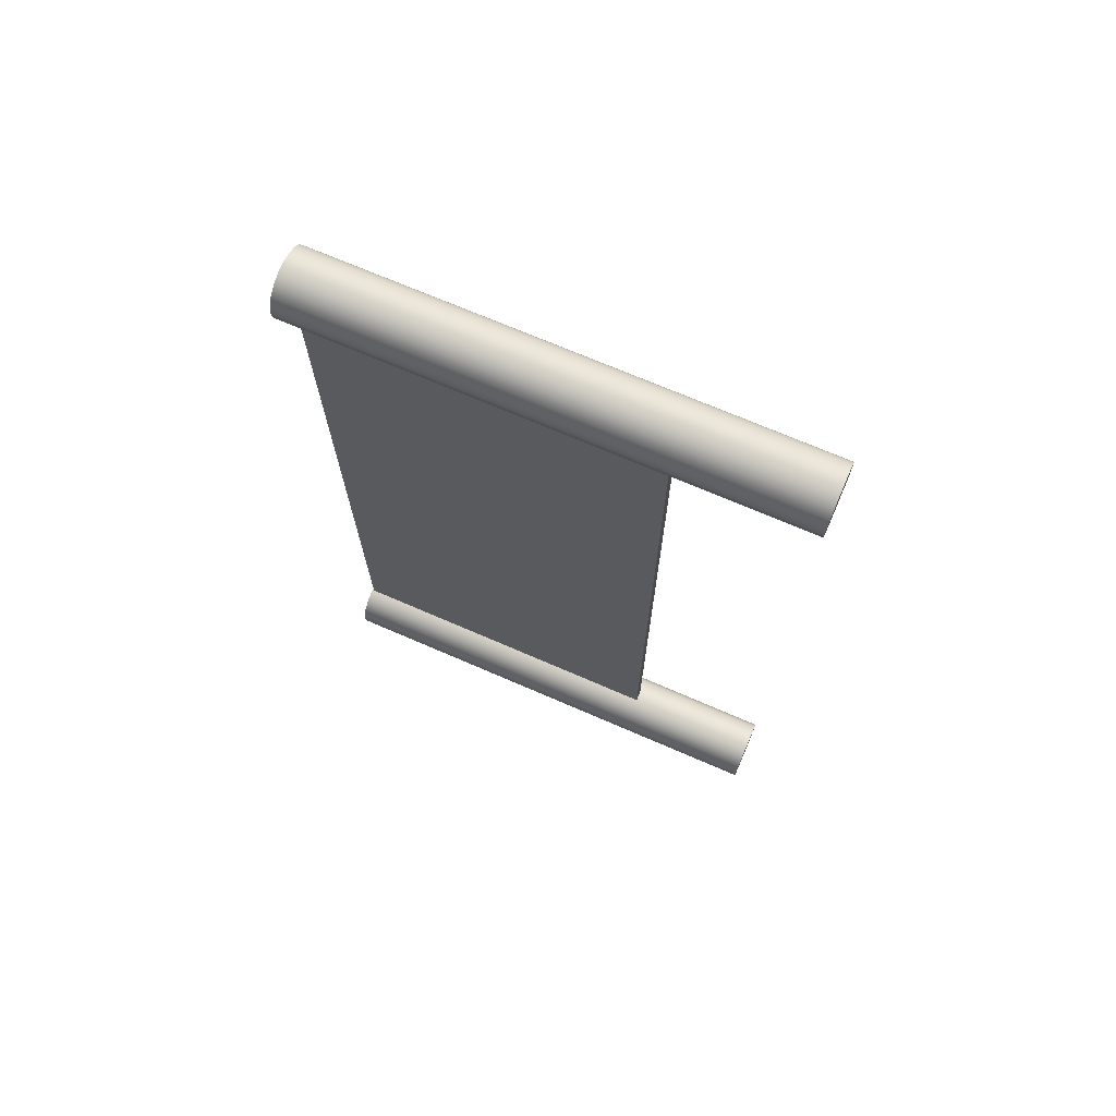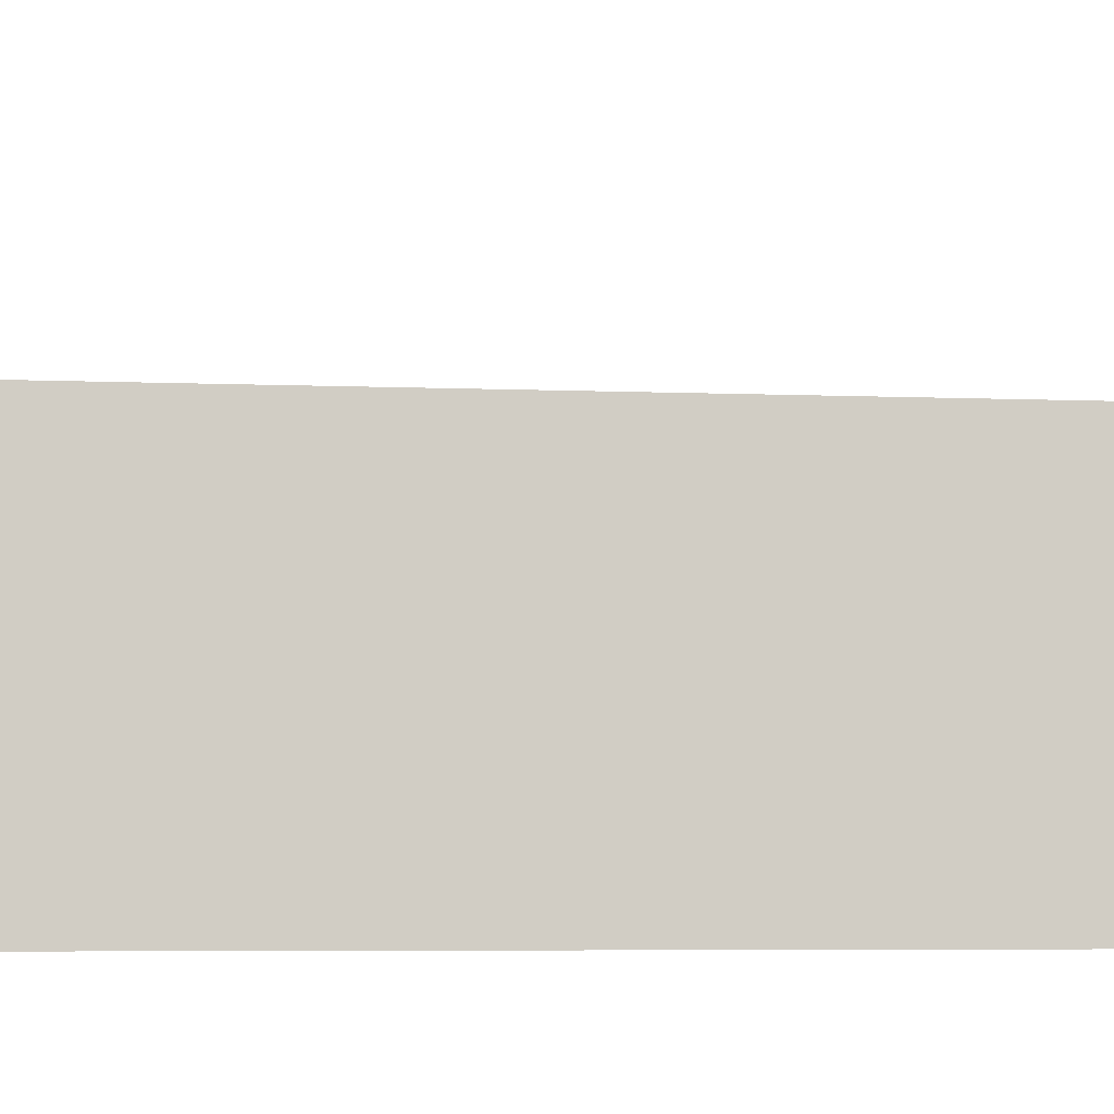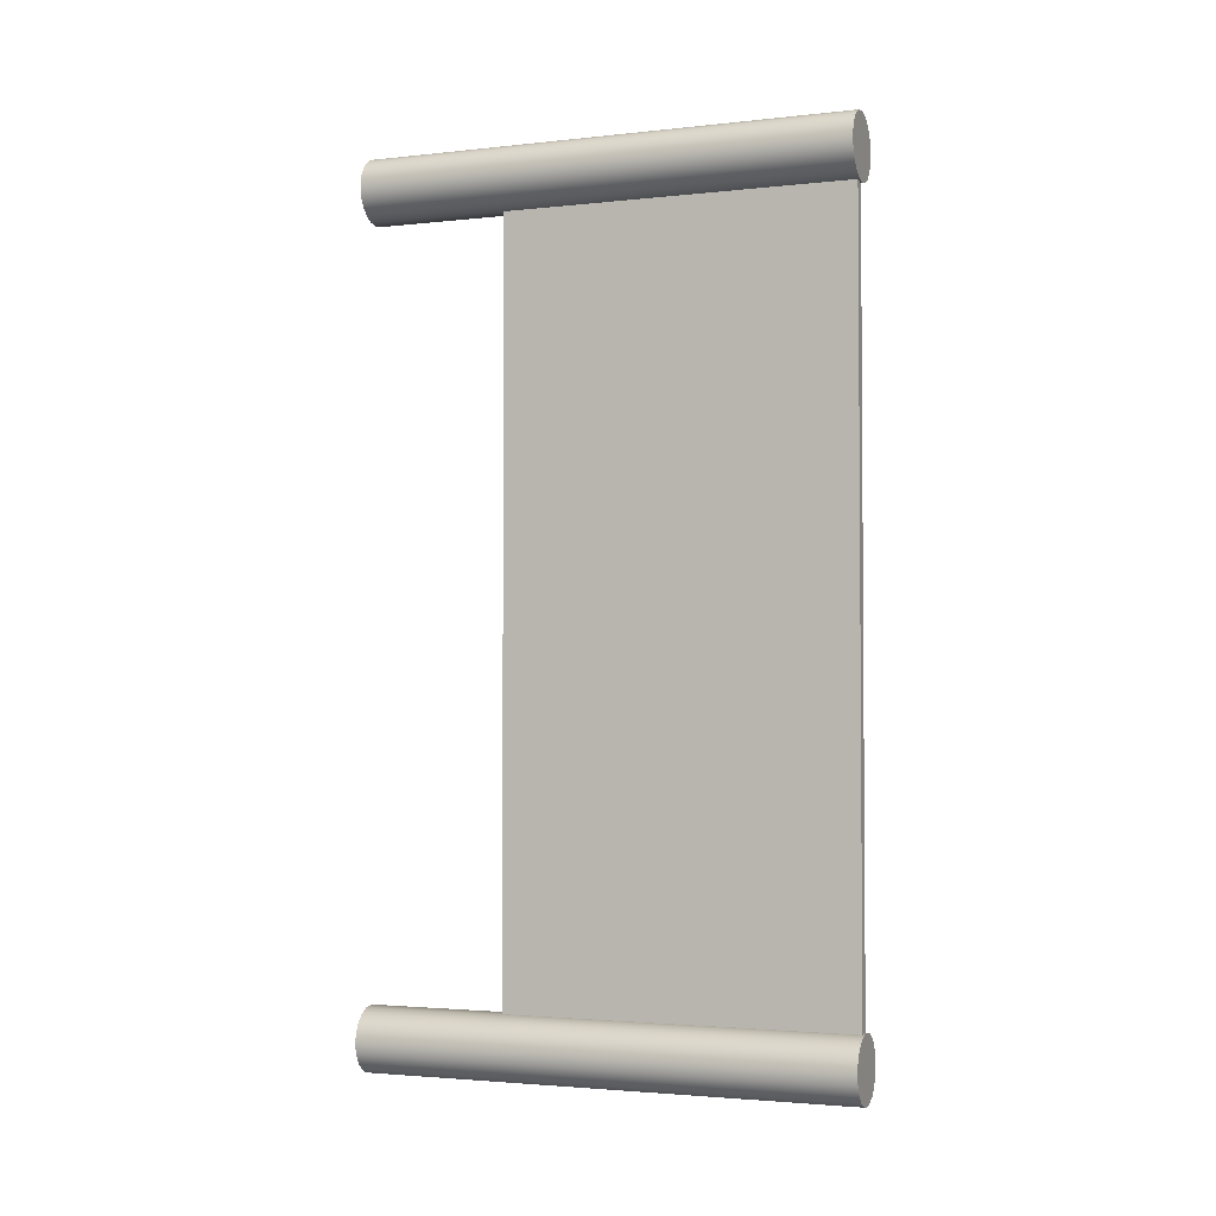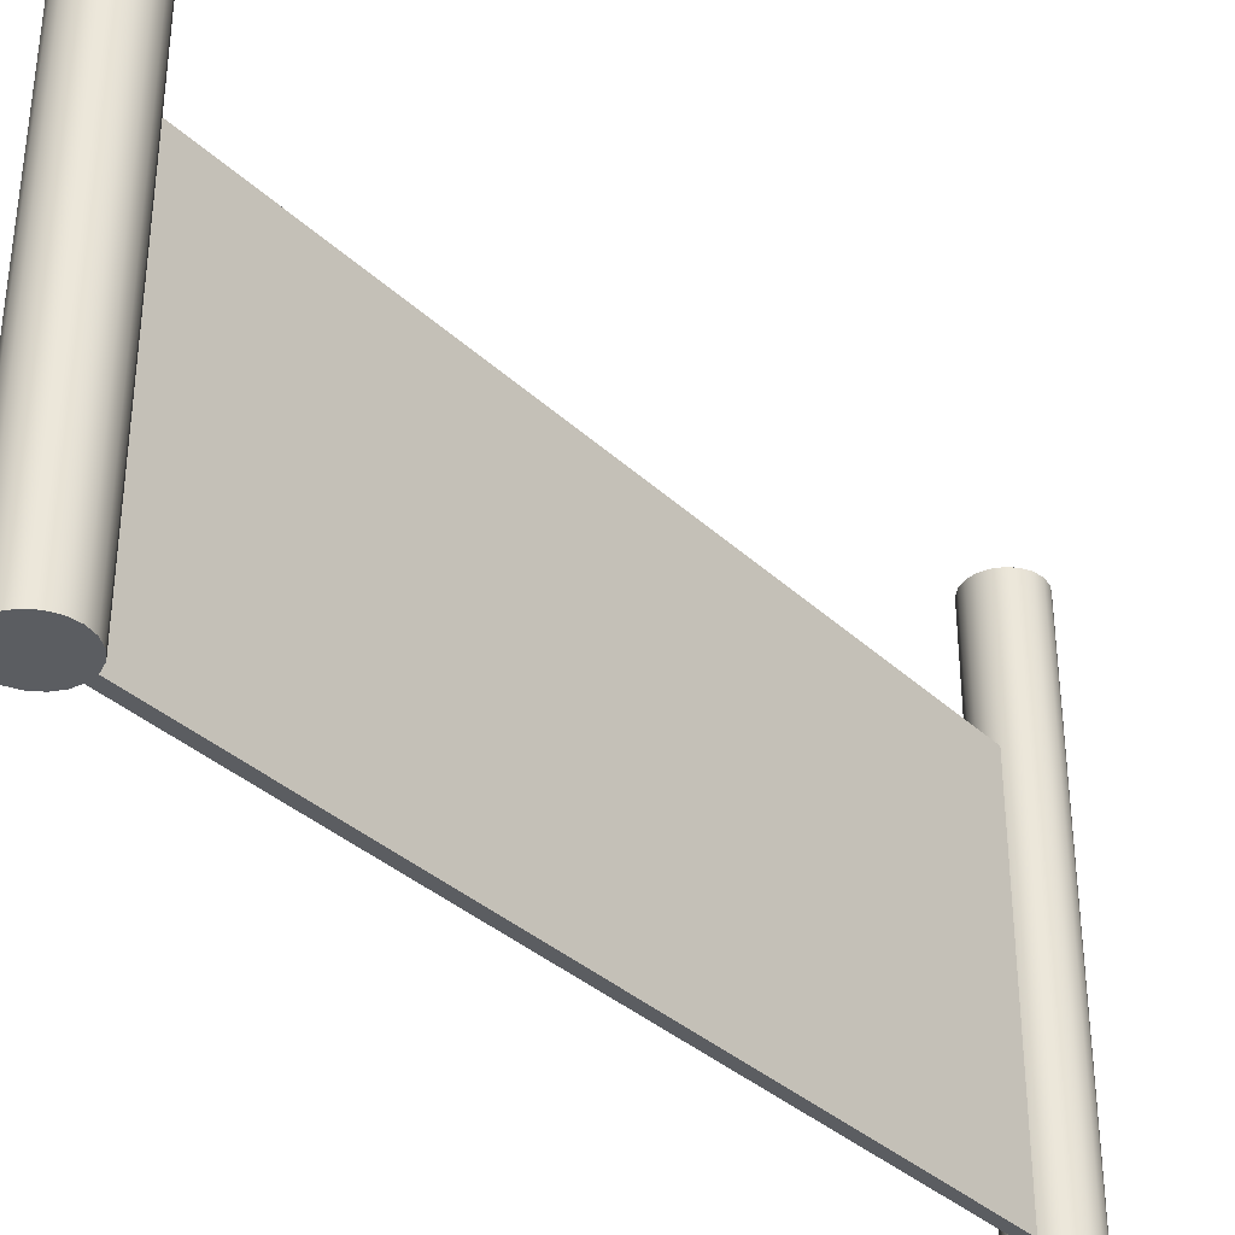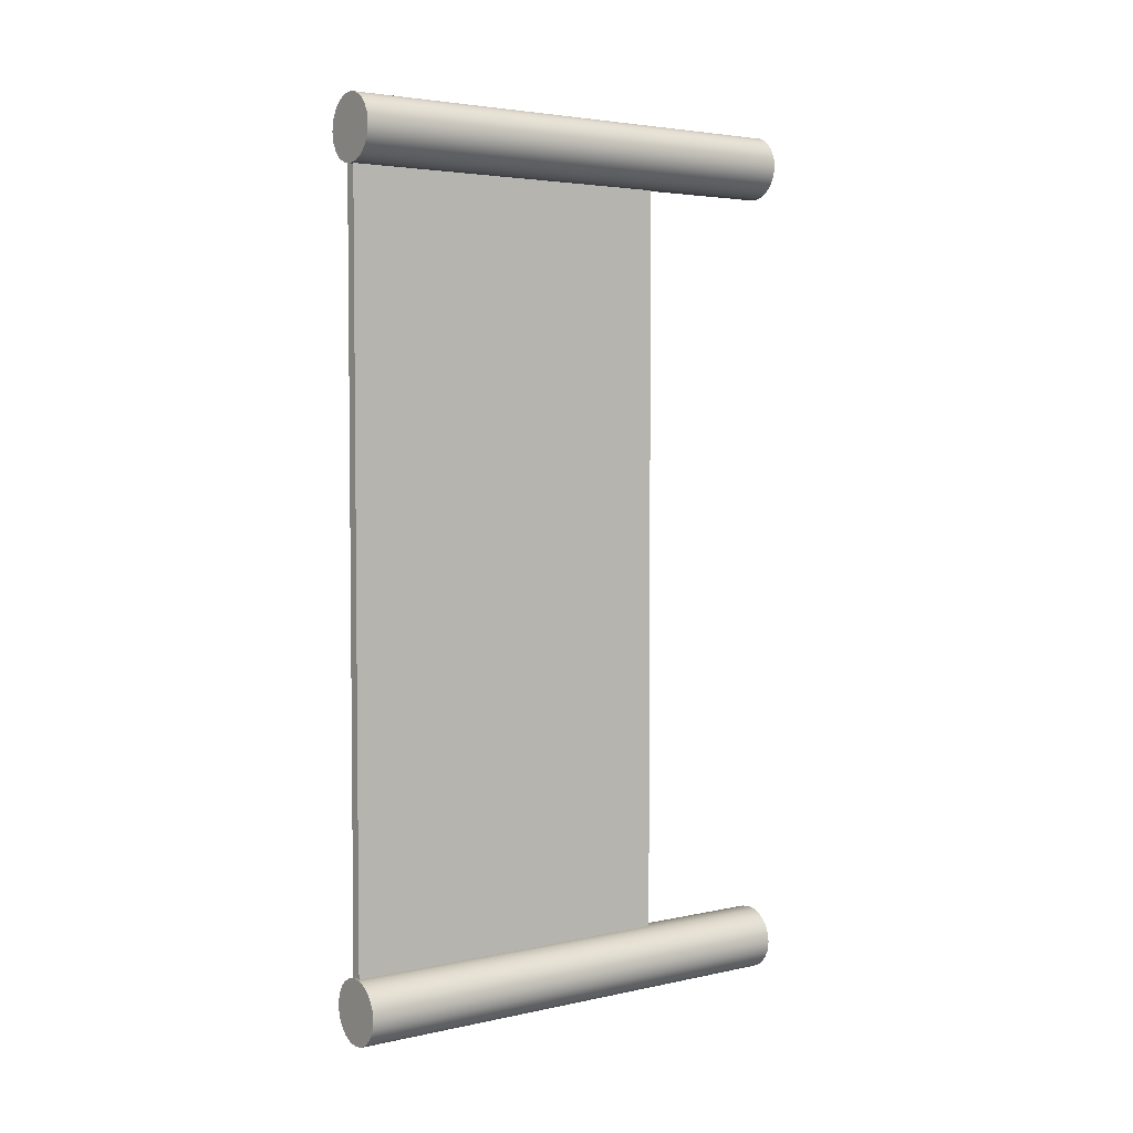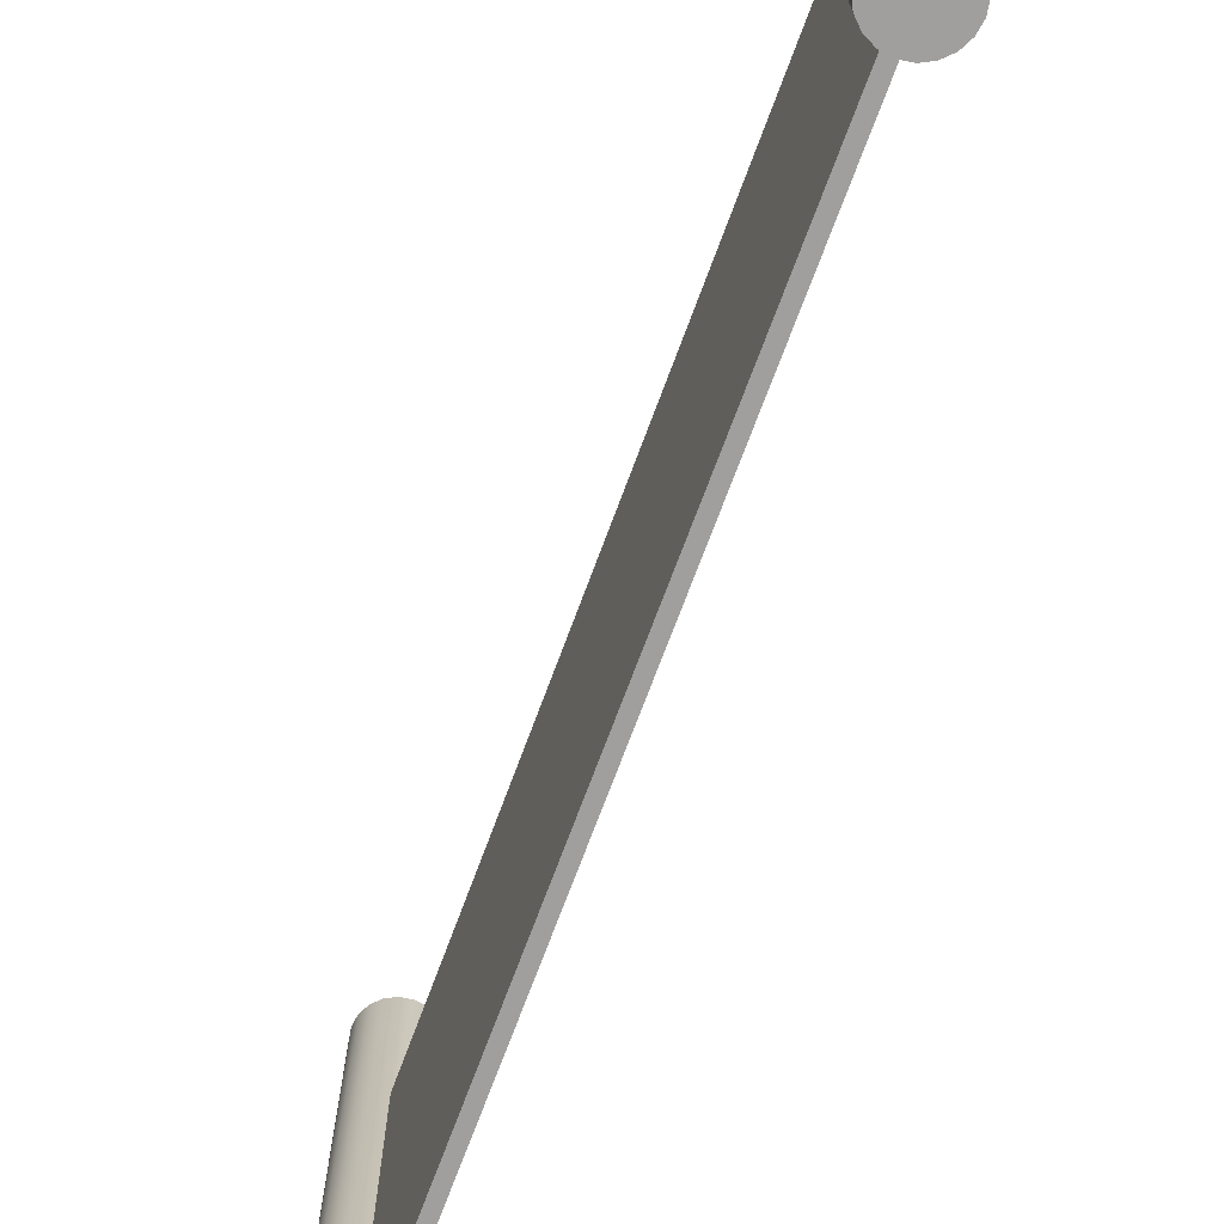
<metadata>
{"format":"obj","ext":"obj","renderer":"f3d","projection":"perspective","resolution":1024,"background":"white","views":[{"elev":70.3,"azim":113.5,"up":"+Z"},{"elev":-6.1,"azim":-96.9,"up":"+Y"},{"elev":-2.6,"azim":-68.9,"up":"+Z"},{"elev":-35.4,"azim":-140.6,"up":"+Y"},{"elev":3.8,"azim":54.1,"up":"+Z"},{"elev":-71.3,"azim":-20.3,"up":"+Y"}]}
</metadata>
<code>
g default
v 0.4447 -1.848 -54.38
v 0.2117 -1.848 -54.83
v -0.1514 -1.848 -55.2
v -0.6088 -1.848 -55.43
v -1.116 -1.848 -55.51
v -1.623 -1.848 -55.43
v -2.08 -1.848 -55.2
v -2.443 -1.848 -54.83
v -2.676 -1.848 -54.38
v -2.757 -1.848 -53.87
v -2.676 -1.848 -53.36
v -2.443 -1.848 -52.91
v -2.08 -1.848 -52.54
v -1.623 -1.848 -52.31
v -1.116 -1.848 -52.23
v -0.6088 -1.848 -52.31
v -0.1514 -1.848 -52.54
v 0.2117 -1.848 -52.91
v 0.4447 -1.848 -53.36
v 0.525 -1.848 -53.87
v 0.4447 22.78 -54.38
v 0.2117 22.78 -54.83
v -0.1514 22.78 -55.2
v -0.6088 22.78 -55.43
v -1.116 22.78 -55.51
v -1.623 22.78 -55.43
v -2.08 22.78 -55.2
v -2.443 22.78 -54.83
v -2.676 22.78 -54.38
v -2.757 22.78 -53.87
v -2.676 22.78 -53.36
v -2.443 22.78 -52.91
v -2.08 22.78 -52.54
v -1.623 22.78 -52.31
v -1.116 22.78 -52.23
v -0.6088 22.78 -52.31
v -0.1514 22.78 -52.54
v 0.2117 22.78 -52.91
v 0.4447 22.78 -53.36
v 0.525 22.78 -53.87
v -1.116 -1.848 -53.87
v -1.116 22.78 -53.87
v -1.465 -1.754 -12.36
v -0.9342 -1.754 -12.36
v -1.465 15.68 -12.36
v -0.9342 15.68 -12.36
v -1.465 15.68 -52.8
v -0.9342 15.68 -52.8
v -1.465 -1.754 -52.8
v -0.9342 -1.754 -52.8
v 0.5024 -1.848 -12.94
v 0.2694 -1.848 -13.4
v -0.09363 -1.848 -13.76
v -0.5511 -1.848 -13.99
v -1.058 -1.848 -14.07
v -1.565 -1.848 -13.99
v -2.023 -1.848 -13.76
v -2.386 -1.848 -13.4
v -2.619 -1.848 -12.94
v -2.699 -1.848 -12.43
v -2.619 -1.848 -11.92
v -2.386 -1.848 -11.47
v -2.023 -1.848 -11.1
v -1.565 -1.848 -10.87
v -1.058 -1.848 -10.79
v -0.5511 -1.848 -10.87
v -0.09363 -1.848 -11.1
v 0.2694 -1.848 -11.47
v 0.5024 -1.848 -11.92
v 0.5828 -1.848 -12.43
v 0.5024 22.78 -12.94
v 0.2694 22.78 -13.4
v -0.09363 22.78 -13.76
v -0.5511 22.78 -13.99
v -1.058 22.78 -14.07
v -1.565 22.78 -13.99
v -2.023 22.78 -13.76
v -2.386 22.78 -13.4
v -2.619 22.78 -12.94
v -2.699 22.78 -12.43
v -2.619 22.78 -11.92
v -2.386 22.78 -11.47
v -2.023 22.78 -11.1
v -1.565 22.78 -10.87
v -1.058 22.78 -10.79
v -0.5511 22.78 -10.87
v -0.09363 22.78 -11.1
v 0.2694 22.78 -11.47
v 0.5024 22.78 -11.92
v 0.5828 22.78 -12.43
v -1.058 -1.848 -12.43
v -1.058 22.78 -12.43
g walldouble21
f 1 2 22 21
f 2 3 23 22
f 3 4 24 23
f 4 5 25 24
f 5 6 26 25
f 6 7 27 26
f 7 8 28 27
f 8 9 29 28
f 9 10 30 29
f 10 11 31 30
f 11 12 32 31
f 12 13 33 32
f 13 14 34 33
f 14 15 35 34
f 15 16 36 35
f 16 17 37 36
f 17 18 38 37
f 18 19 39 38
f 19 20 40 39
f 20 1 21 40
f 2 1 41
f 3 2 41
f 4 3 41
f 5 4 41
f 6 5 41
f 7 6 41
f 8 7 41
f 9 8 41
f 10 9 41
f 11 10 41
f 12 11 41
f 13 12 41
f 14 13 41
f 15 14 41
f 16 15 41
f 17 16 41
f 18 17 41
f 19 18 41
f 20 19 41
f 1 20 41
f 21 22 42
f 22 23 42
f 23 24 42
f 24 25 42
f 25 26 42
f 26 27 42
f 27 28 42
f 28 29 42
f 29 30 42
f 30 31 42
f 31 32 42
f 32 33 42
f 33 34 42
f 34 35 42
f 35 36 42
f 36 37 42
f 37 38 42
f 38 39 42
f 39 40 42
f 40 21 42
f 43 44 46 45
f 45 46 48 47
f 47 48 50 49
f 49 50 44 43
f 44 50 48 46
f 49 43 45 47
f 51 52 72 71
f 52 53 73 72
f 53 54 74 73
f 54 55 75 74
f 55 56 76 75
f 56 57 77 76
f 57 58 78 77
f 58 59 79 78
f 59 60 80 79
f 60 61 81 80
f 61 62 82 81
f 62 63 83 82
f 63 64 84 83
f 64 65 85 84
f 65 66 86 85
f 66 67 87 86
f 67 68 88 87
f 68 69 89 88
f 69 70 90 89
f 70 51 71 90
f 52 51 91
f 53 52 91
f 54 53 91
f 55 54 91
f 56 55 91
f 57 56 91
f 58 57 91
f 59 58 91
f 60 59 91
f 61 60 91
f 62 61 91
f 63 62 91
f 64 63 91
f 65 64 91
f 66 65 91
f 67 66 91
f 68 67 91
f 69 68 91
f 70 69 91
f 51 70 91
f 71 72 92
f 72 73 92
f 73 74 92
f 74 75 92
f 75 76 92
f 76 77 92
f 77 78 92
f 78 79 92
f 79 80 92
f 80 81 92
f 81 82 92
f 82 83 92
f 83 84 92
f 84 85 92
f 85 86 92
f 86 87 92
f 87 88 92
f 88 89 92
f 89 90 92
f 90 71 92

</code>
